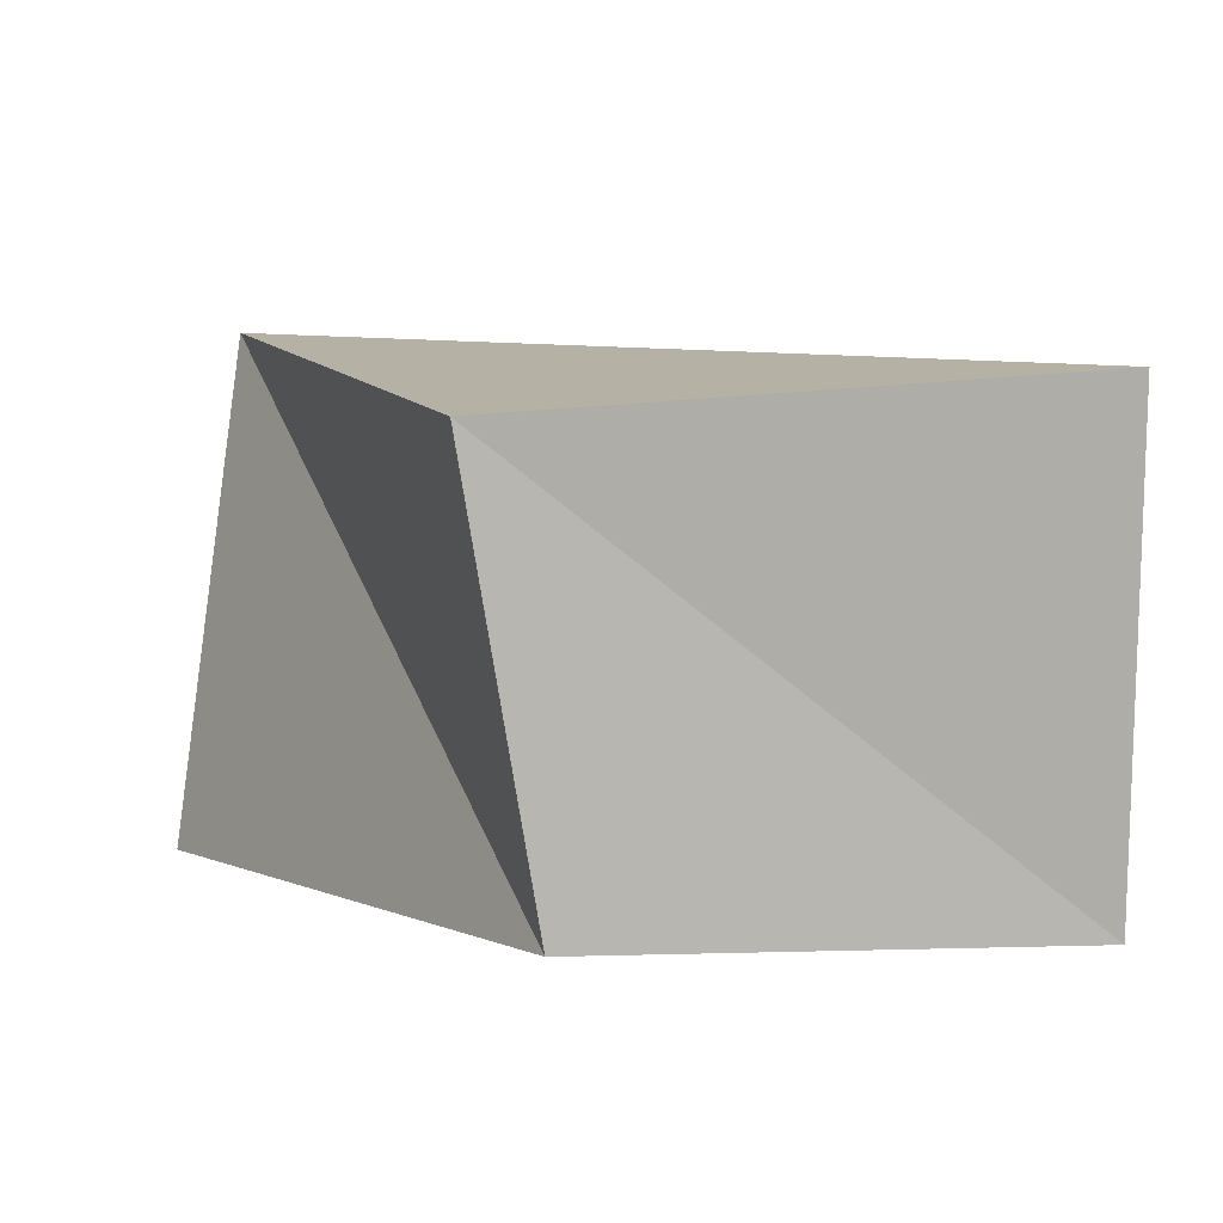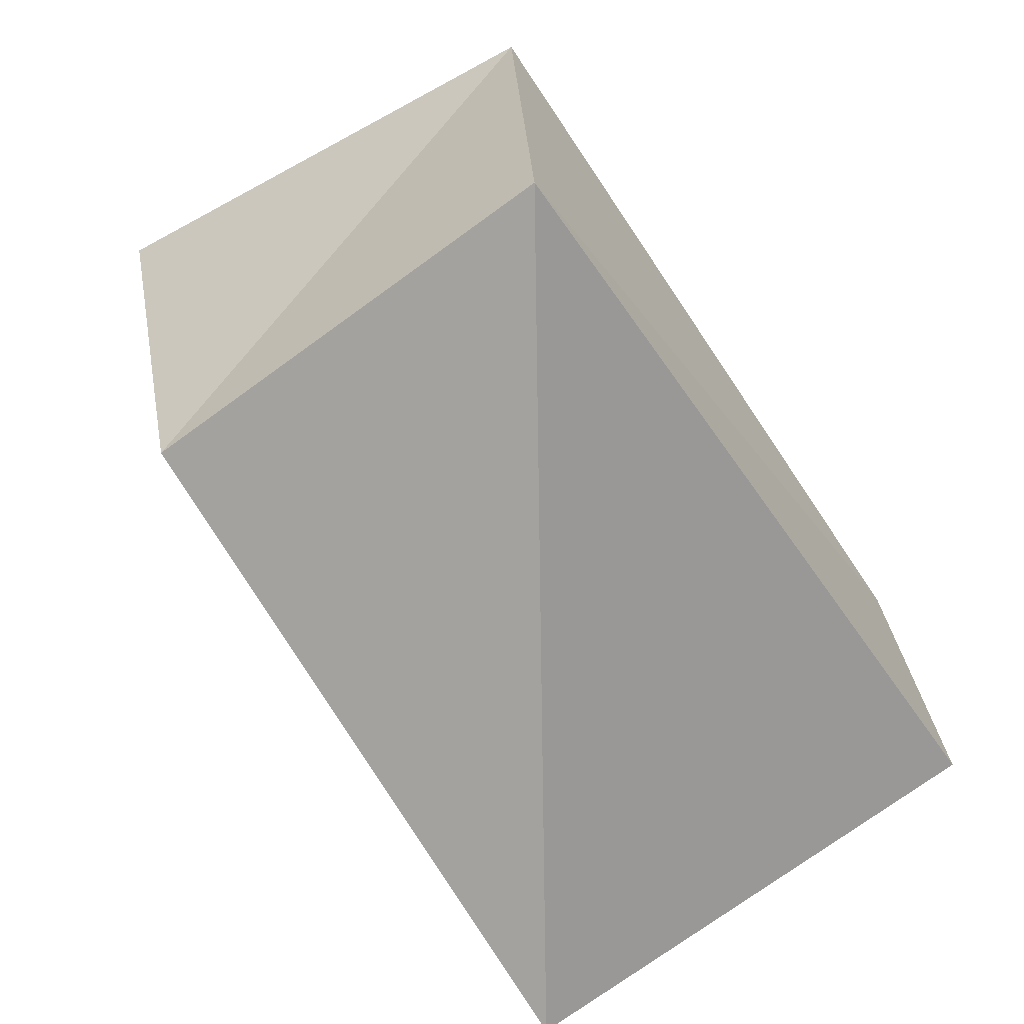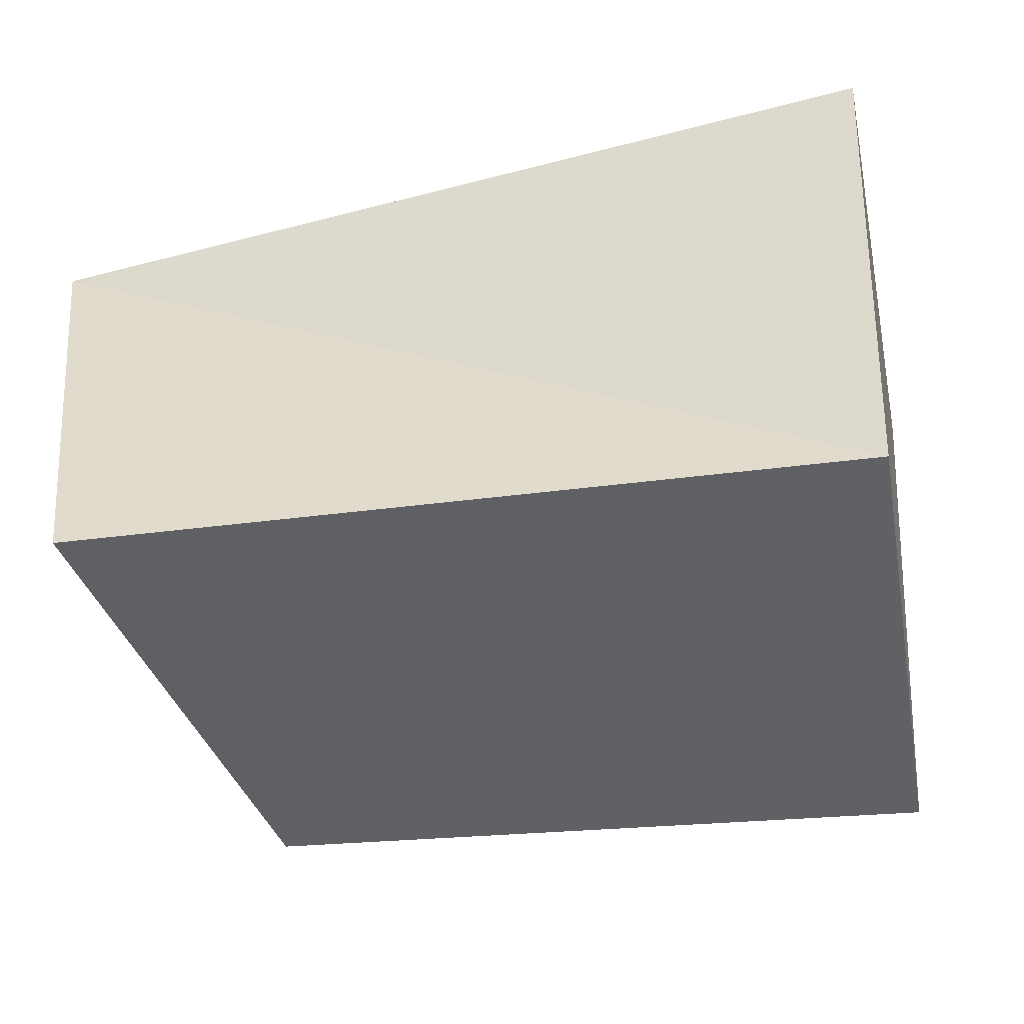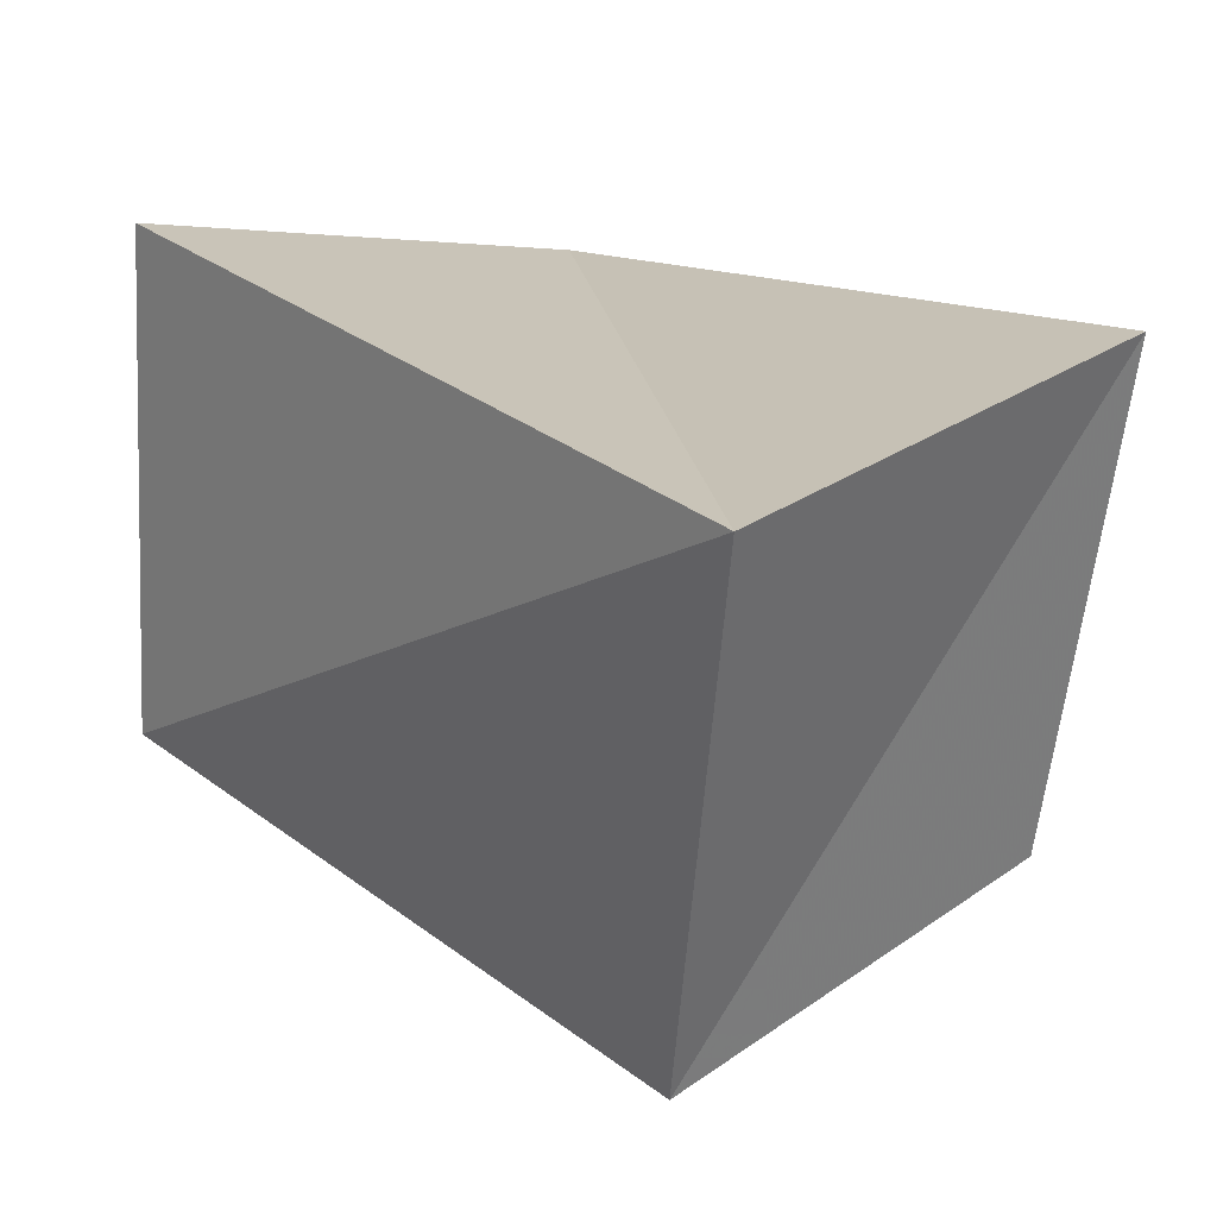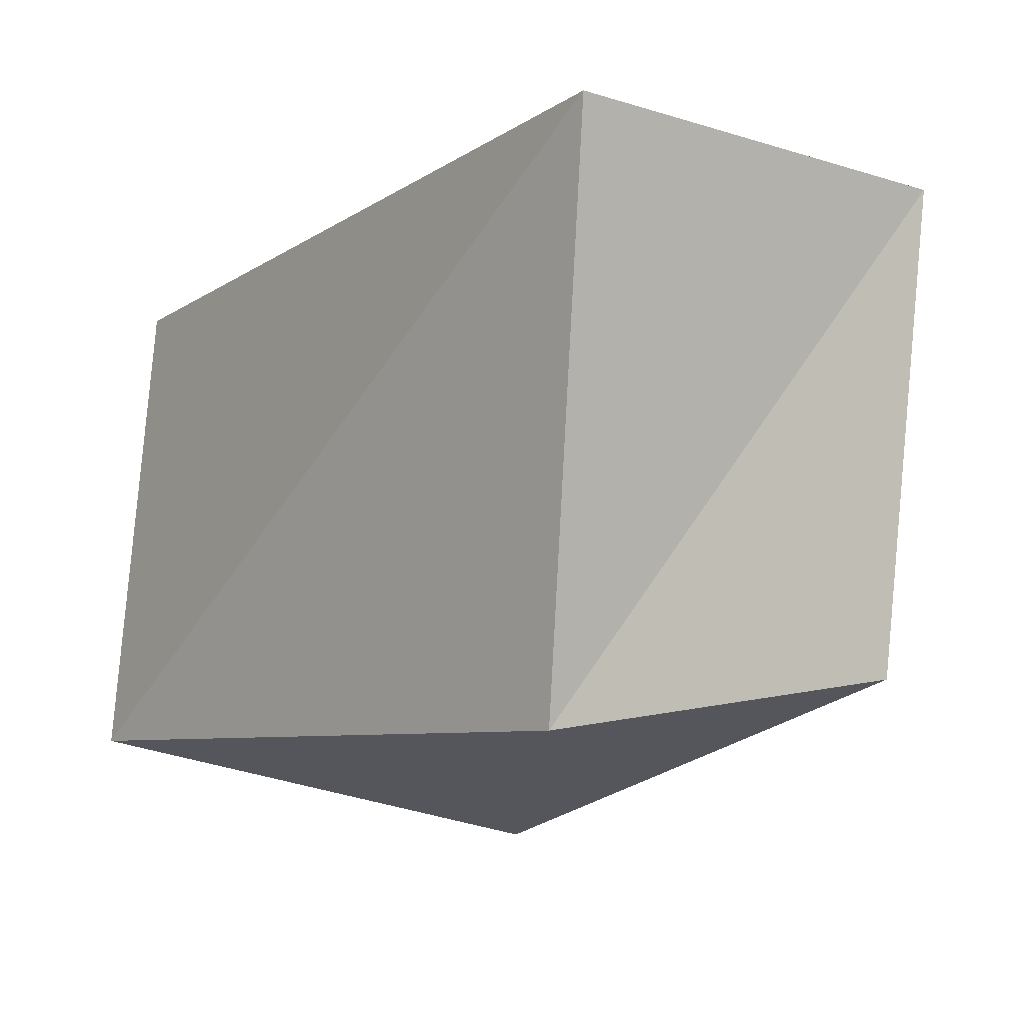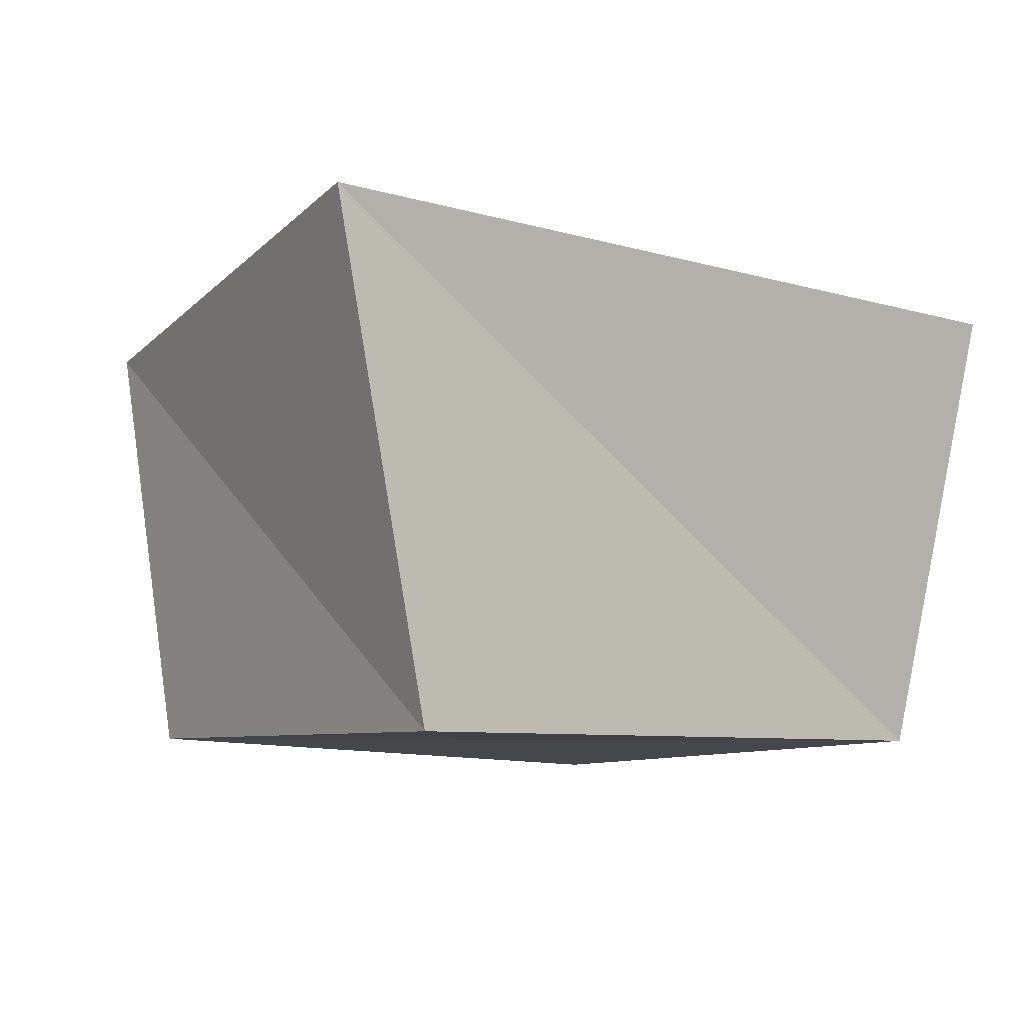
<metadata>
{"format":"obj","ext":"obj","renderer":"f3d","projection":"perspective","resolution":1024,"background":"white","views":[{"elev":3.1,"azim":64.7,"up":"+Z"},{"elev":-71.0,"azim":126.5,"up":"+Y"},{"elev":-47.4,"azim":-166.3,"up":"+Z"},{"elev":23.6,"azim":54.1,"up":"+Y"},{"elev":-13.5,"azim":56.9,"up":"+Y"},{"elev":-9.7,"azim":138.7,"up":"+Z"}]}
</metadata>
<code>
v -0.04476 0.03087 0.02547
v -0.04324 -0.02576 0.03001
v 0.05168 0.02763 0.02354
v 0.03838 -0.0329 0.01888
v -0.04087 0.02041 -0.02615
v -0.03769 -0.03511 -0.02708
v 0.03665 -0.02369 -0.02702
v 0.04364 0.03167 -0.02923
f 2 1 6
f 7 2 6
f 6 1 5
f 5 7 6
f 2 3 1
f 4 2 7
f 4 3 2
f 1 3 5
f 8 7 5
f 5 3 8
f 8 4 7
f 3 4 8

</code>
